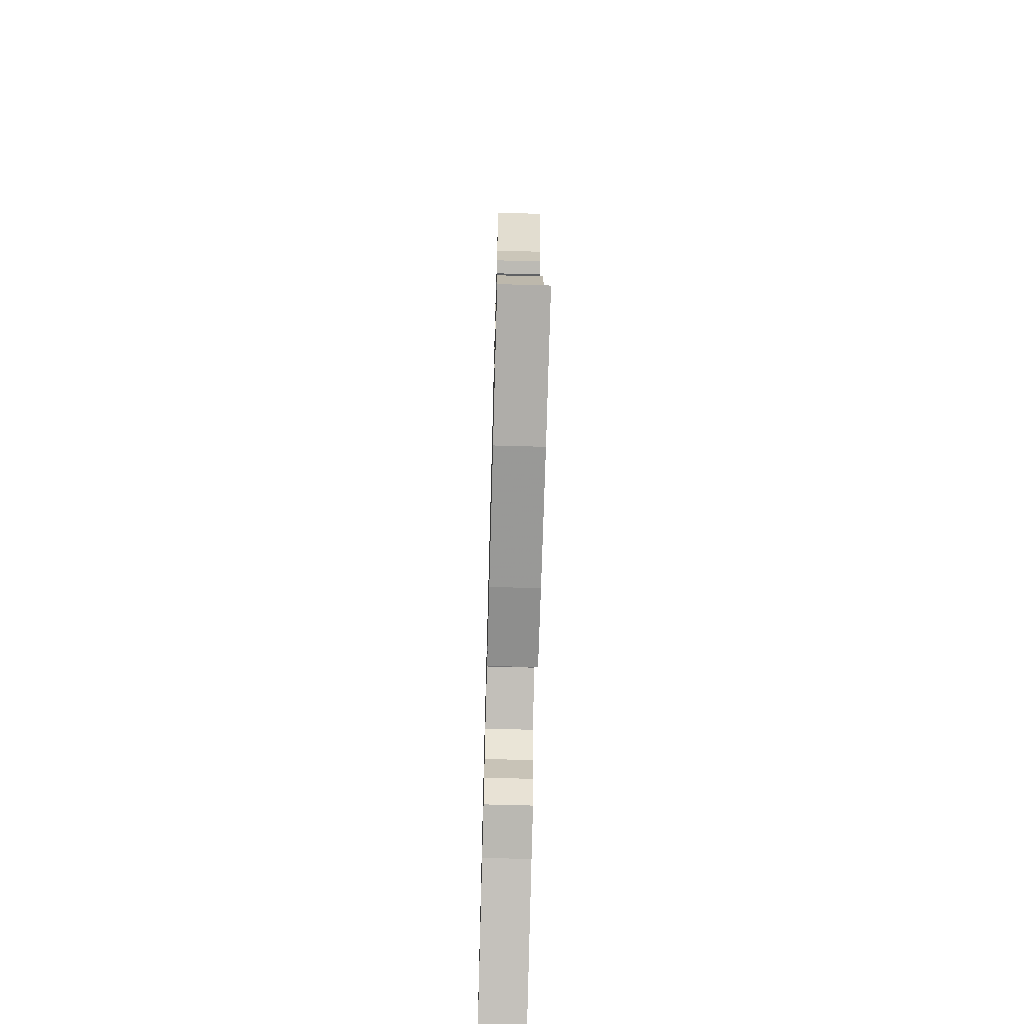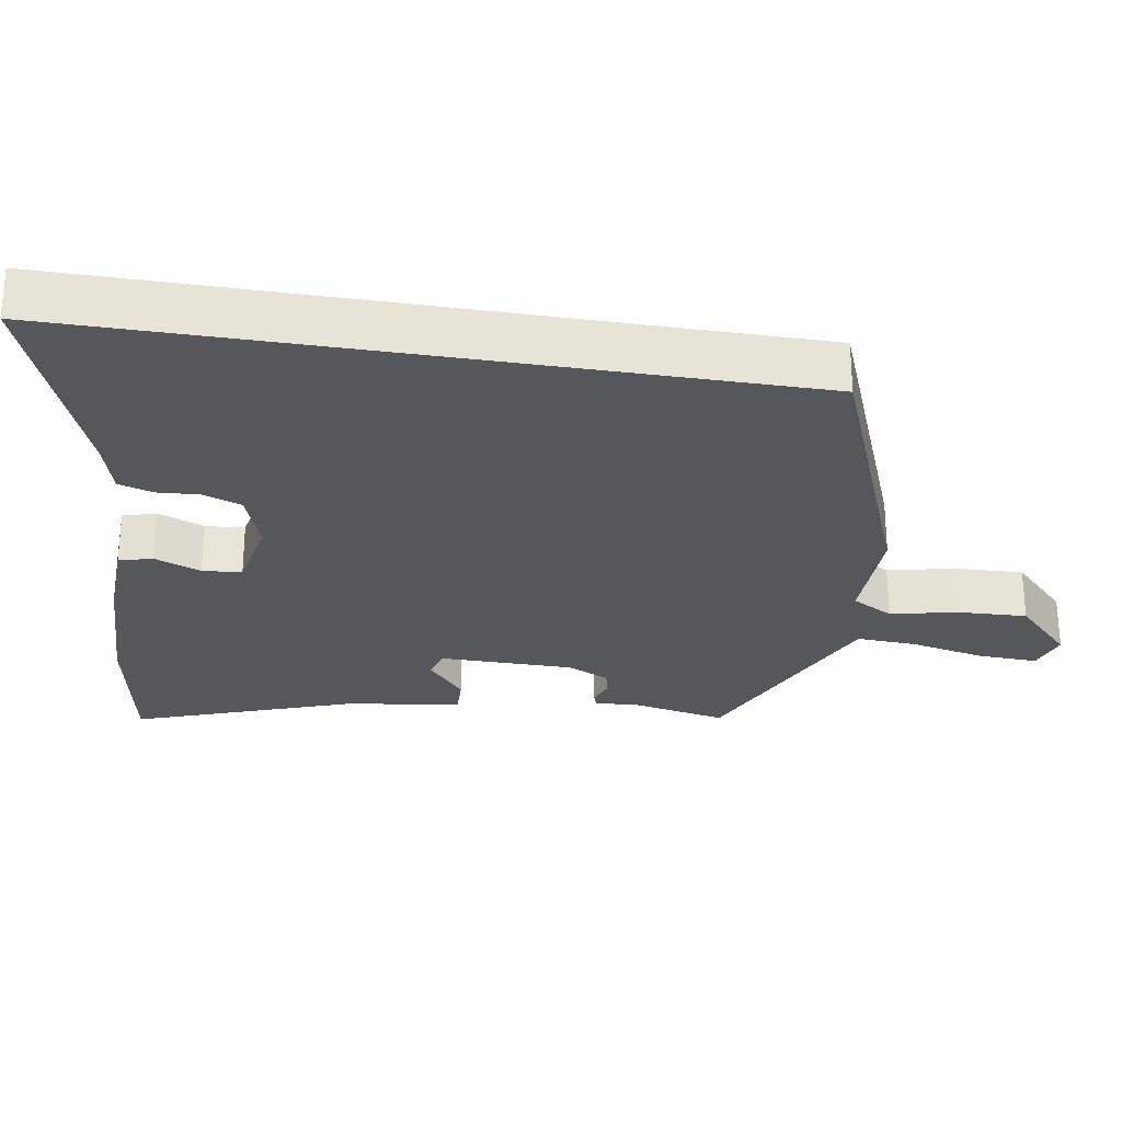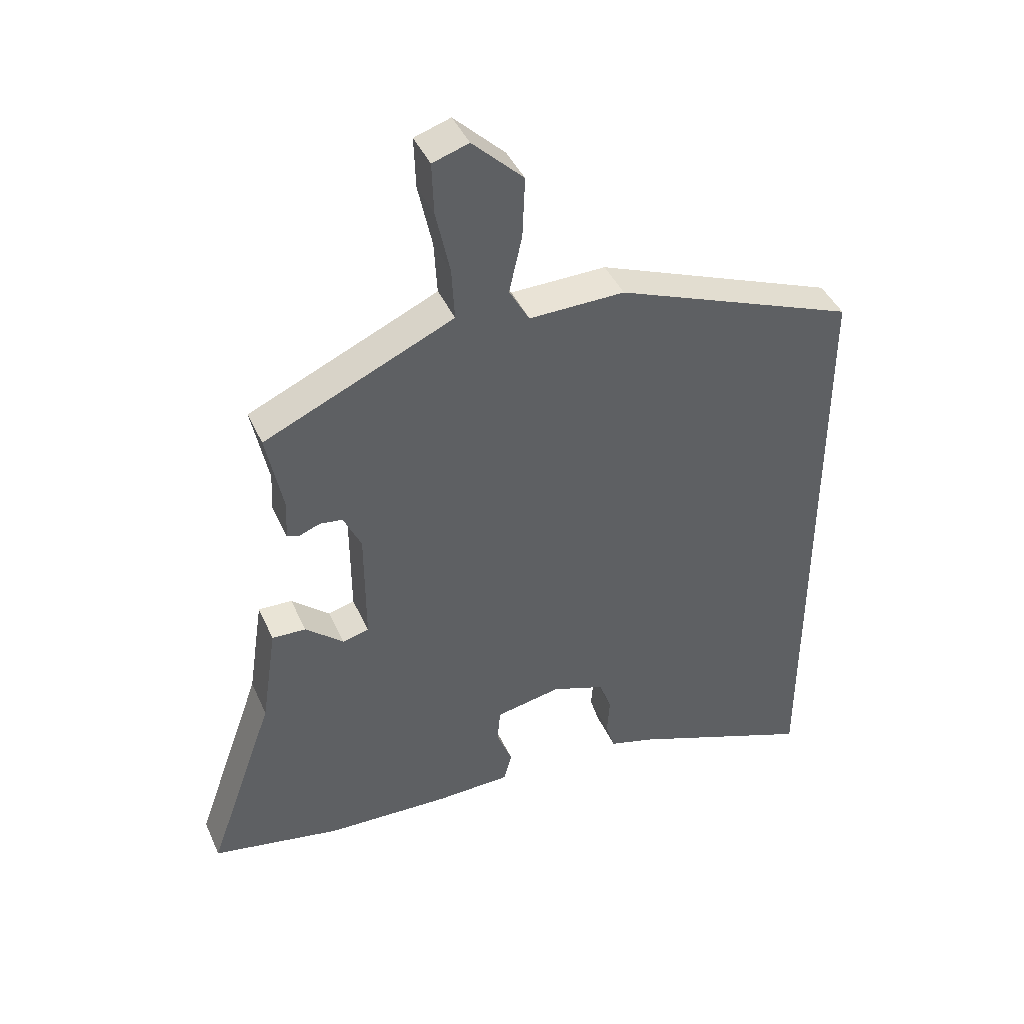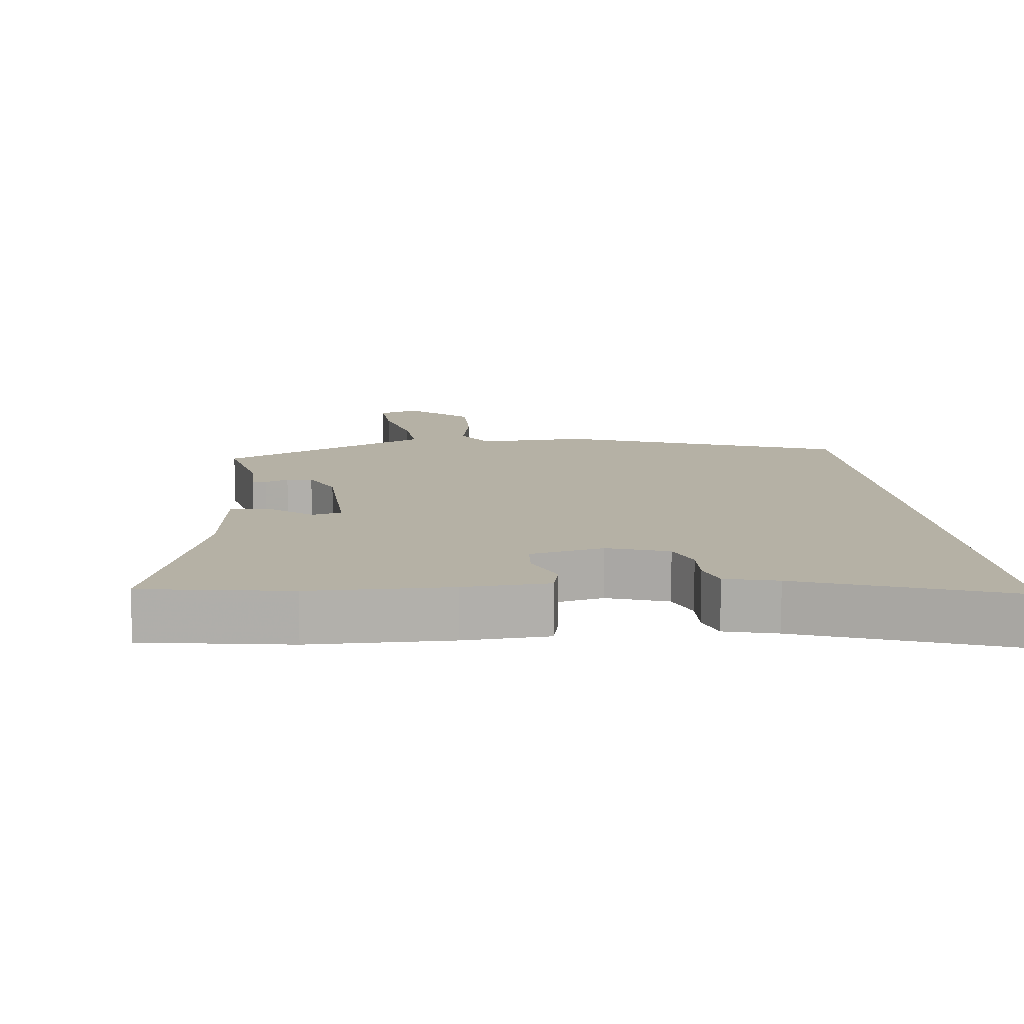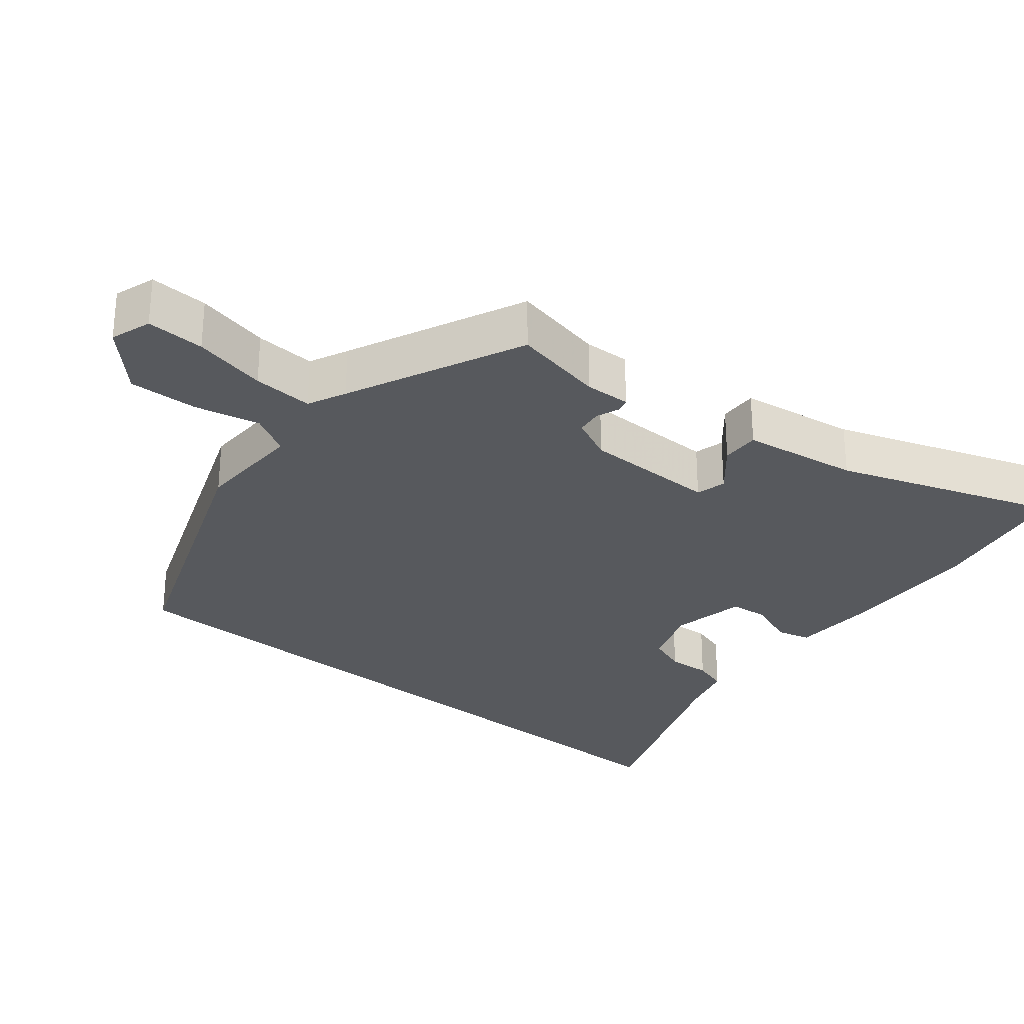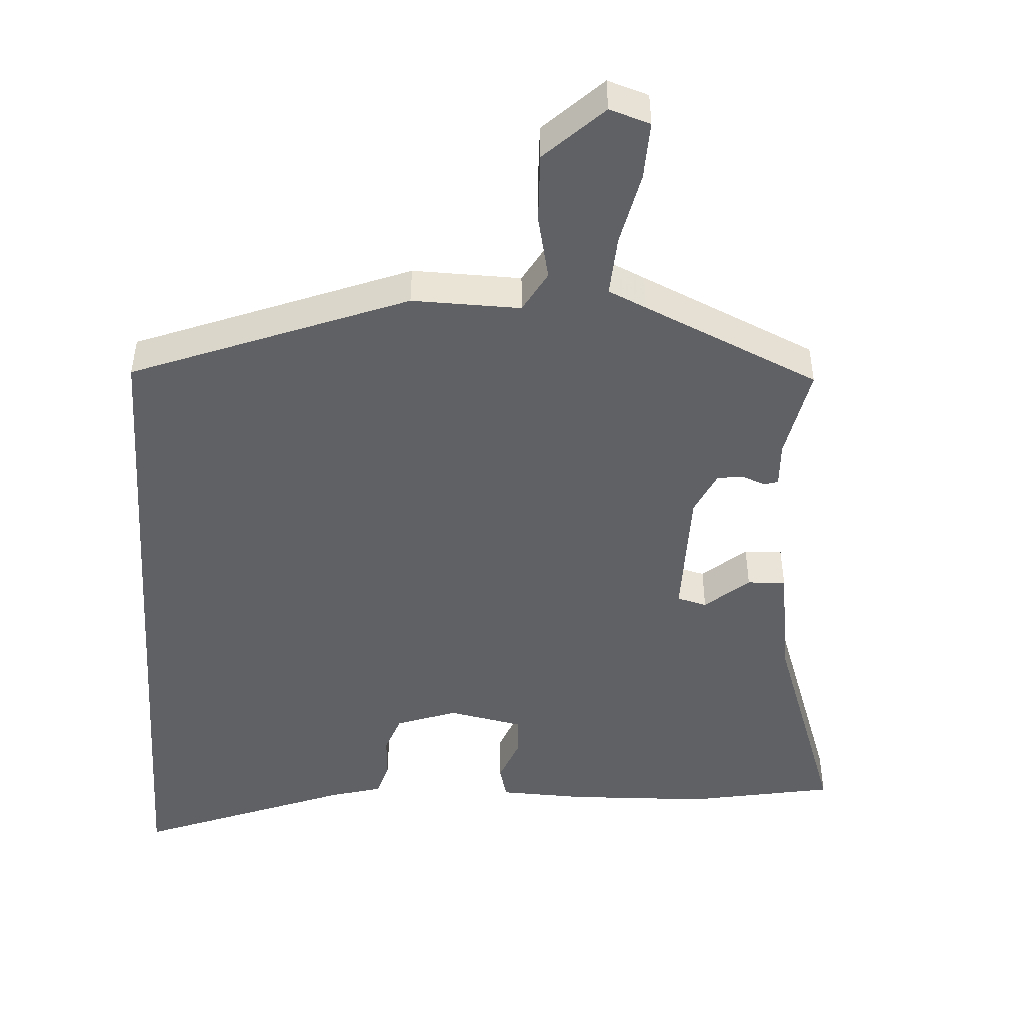
<metadata>
{"format":"obj","ext":"obj","renderer":"f3d","projection":"perspective","resolution":1024,"background":"white","views":[{"elev":-66.8,"azim":88.4,"up":"+Z"},{"elev":-27.4,"azim":-99.3,"up":"+Y"},{"elev":42.5,"azim":157.1,"up":"+Z"},{"elev":11.9,"azim":172.2,"up":"+Y"},{"elev":-29.1,"azim":50.4,"up":"+Y"},{"elev":-47.7,"azim":-3.7,"up":"+Y"}]}
</metadata>
<code>
v 0.479 0.07 0.407
v 0.452 0.07 0.274
v 0.455 0.07 0.209
v 0.435 0.07 0.203
v 0.401 0.07 0.216
v 0.364 0.07 0.211
v 0.335 0.07 0.149
v 0.334 0.07 -0.043
v 0.377 0.07 -0.054
v 0.439 0.07 -0.001
v 0.494 0.07 0.001
v 0.519 0.07 -0.165
v 0.629 0.07 -0.476
v 0.419 0.07 -0.515
v 0.216 0.07 -0.522
v 0.094 0.07 -0.518
v 0.081 0.07 -0.47
v 0.107 0.07 -0.404
v 0.102 0.07 -0.348
v -0.005 0.07 -0.327
v -0.092 0.07 -0.358
v -0.112 0.07 -0.413
v -0.108 0.07 -0.474
v -0.123 0.07 -0.523
v -0.198 0.07 -0.544
v -0.5 0.07 -0.66
v -0.5 0.07 0.358
v -0.105 0.07 0.512
v 0.051 0.07 0.509
v 0.084 0.07 0.568
v 0.063 0.07 0.662
v 0.059 0.07 0.762
v 0.142 0.07 0.842
v 0.201 0.07 0.823
v 0.198 0.07 0.739
v 0.175 0.07 0.633
v 0.17 0.07 0.546
v 0.225 0.07 0.521
v 0.479 0 0.407
v 0.452 0 0.274
v 0.455 0 0.209
v 0.435 0 0.203
v 0.401 0 0.216
v 0.364 0 0.211
v 0.335 0 0.149
v 0.334 0 -0.043
v 0.377 0 -0.054
v 0.439 0 -0.001
v 0.494 0 0.001
v 0.519 0 -0.165
v 0.629 0 -0.476
v 0.419 0 -0.515
v 0.216 0 -0.522
v 0.094 0 -0.518
v 0.081 0 -0.47
v 0.107 0 -0.404
v 0.102 0 -0.348
v -0.005 0 -0.327
v -0.092 0 -0.358
v -0.112 0 -0.413
v -0.108 0 -0.474
v -0.123 0 -0.523
v -0.198 0 -0.544
v -0.5 0 -0.66
v -0.5 0 0.358
v -0.105 0 0.512
v 0.051 0 0.509
v 0.084 0 0.568
v 0.063 0 0.662
v 0.059 0 0.762
v 0.142 0 0.842
v 0.201 0 0.823
v 0.198 0 0.739
v 0.175 0 0.633
v 0.17 0 0.546
v 0.225 0 0.521
f 34 35 36
f 33 34 36
f 32 33 36
f 31 32 36
f 30 31 36
f 29 30 36 37
f 27 28 29
f 26 27 29
f 25 26 29
f 25 29 37 38
f 22 23 24 25
f 21 22 25 38
f 16 17 18
f 15 16 18
f 14 15 18
f 13 14 18
f 12 13 18
f 12 18 19
f 11 12 19
f 10 11 19
f 9 10 19
f 8 9 19 20
f 2 3 4 5
f 2 5 6
f 1 2 6
f 38 1 6
f 20 21 38
f 8 20 38
f 7 8 38
f 6 7 38
f 74 73 72
f 74 72 71
f 74 71 70
f 74 70 69
f 74 69 68
f 75 74 68 67
f 67 66 65
f 67 65 64
f 67 64 63
f 76 75 67 63
f 63 62 61 60
f 76 63 60 59
f 56 55 54
f 56 54 53
f 56 53 52
f 56 52 51
f 56 51 50
f 57 56 50
f 57 50 49
f 57 49 48
f 57 48 47
f 58 57 47 46
f 43 42 41 40
f 44 43 40
f 44 40 39
f 44 39 76
f 76 59 58
f 76 58 46
f 76 46 45
f 76 45 44
f 1 39 40 2
f 2 40 41 3
f 3 41 42 4
f 4 42 43 5
f 5 43 44 6
f 6 44 45 7
f 7 45 46 8
f 8 46 47 9
f 9 47 48 10
f 10 48 49 11
f 11 49 50 12
f 12 50 51 13
f 13 51 52 14
f 14 52 53 15
f 15 53 54 16
f 16 54 55 17
f 17 55 56 18
f 18 56 57 19
f 19 57 58 20
f 20 58 59 21
f 21 59 60 22
f 22 60 61 23
f 23 61 62 24
f 24 62 63 25
f 25 63 64 26
f 26 64 65 27
f 27 65 66 28
f 28 66 67 29
f 29 67 68 30
f 30 68 69 31
f 31 69 70 32
f 32 70 71 33
f 33 71 72 34
f 34 72 73 35
f 35 73 74 36
f 36 74 75 37
f 37 75 76 38
f 38 76 39 1

</code>
